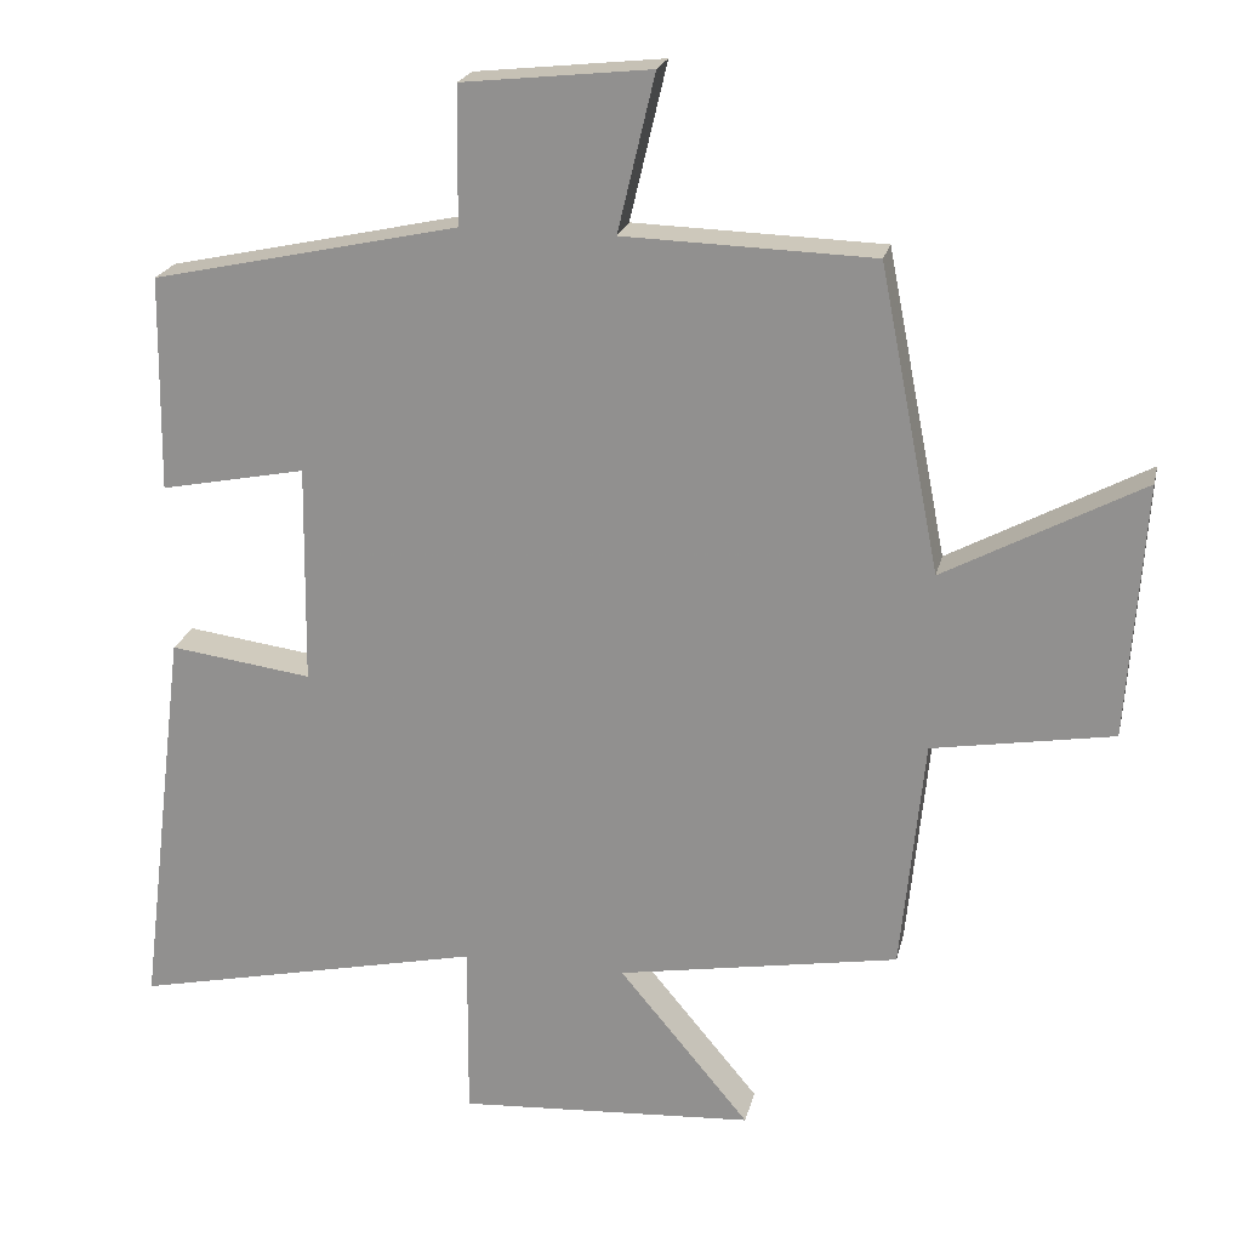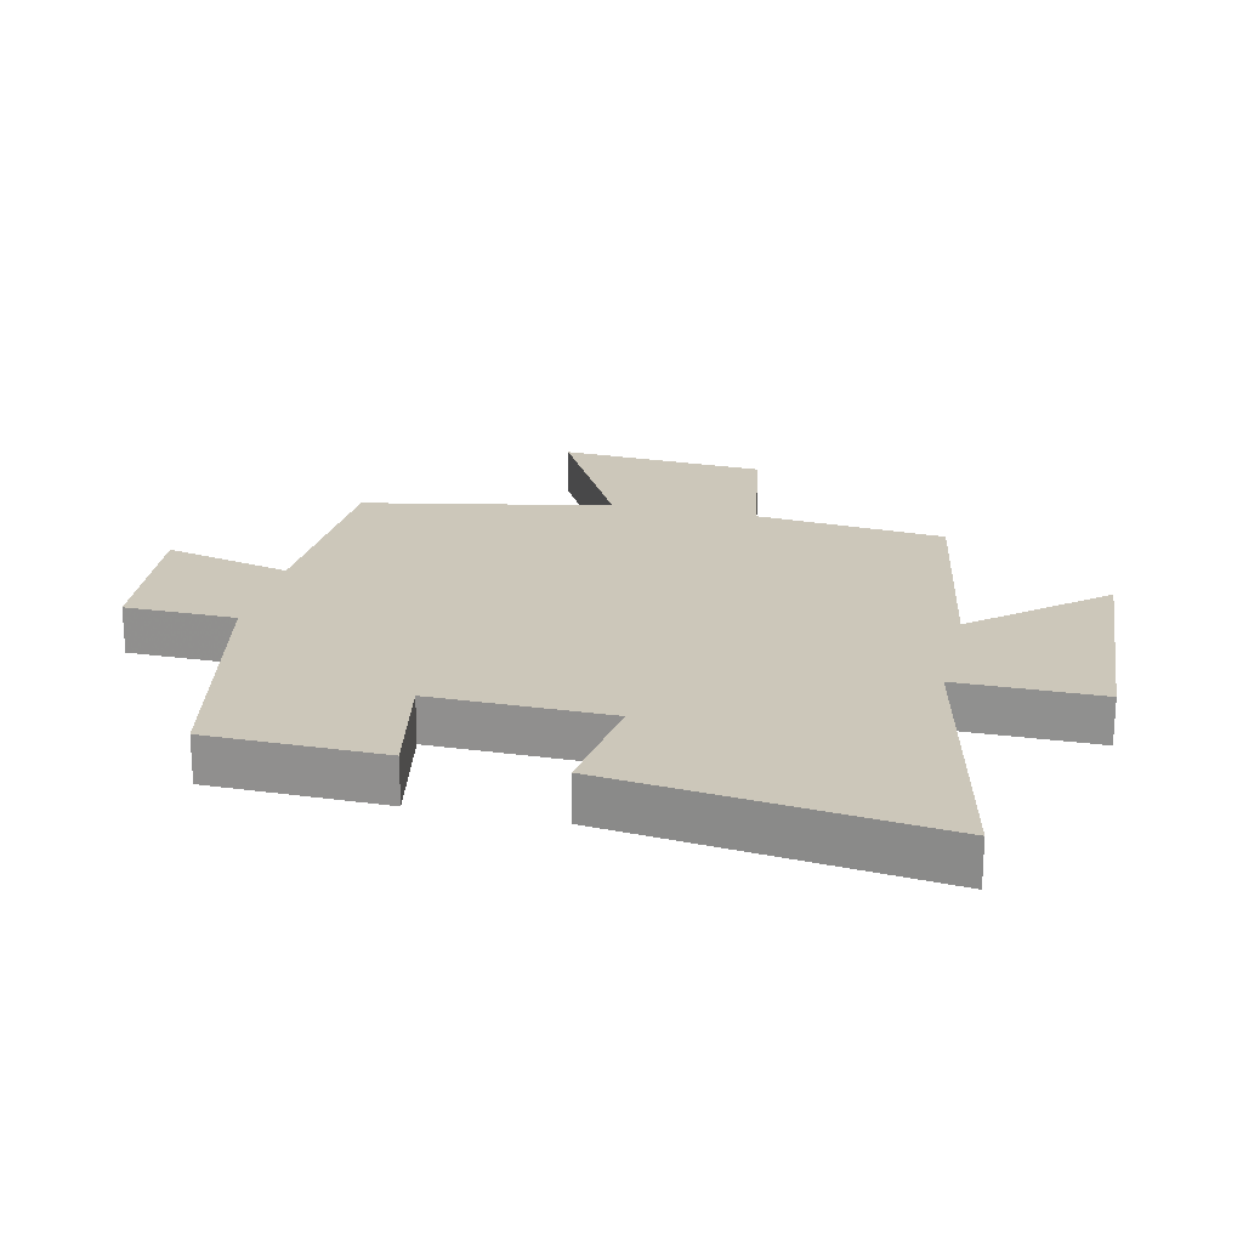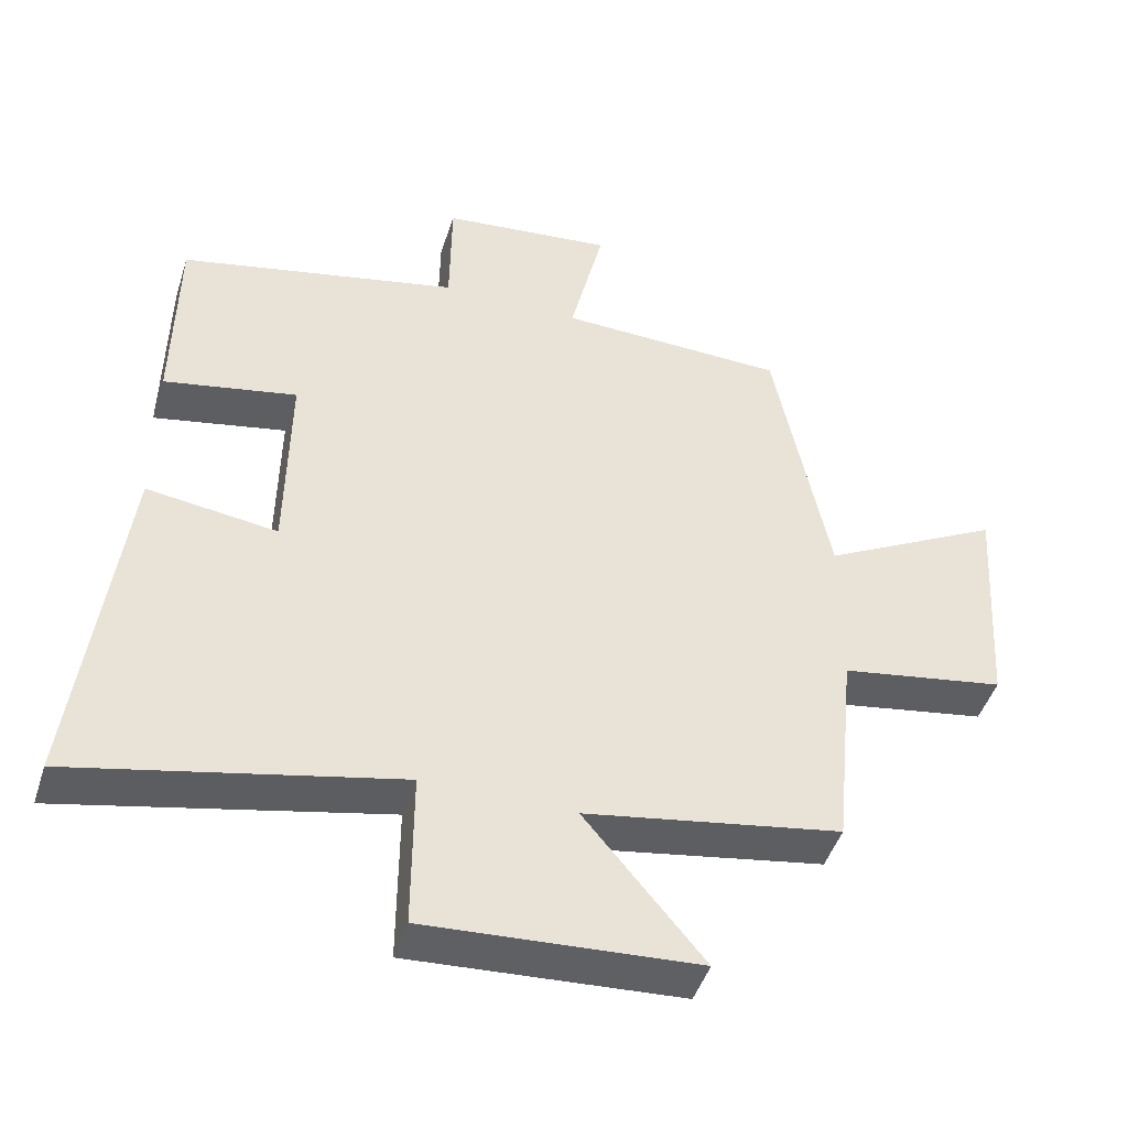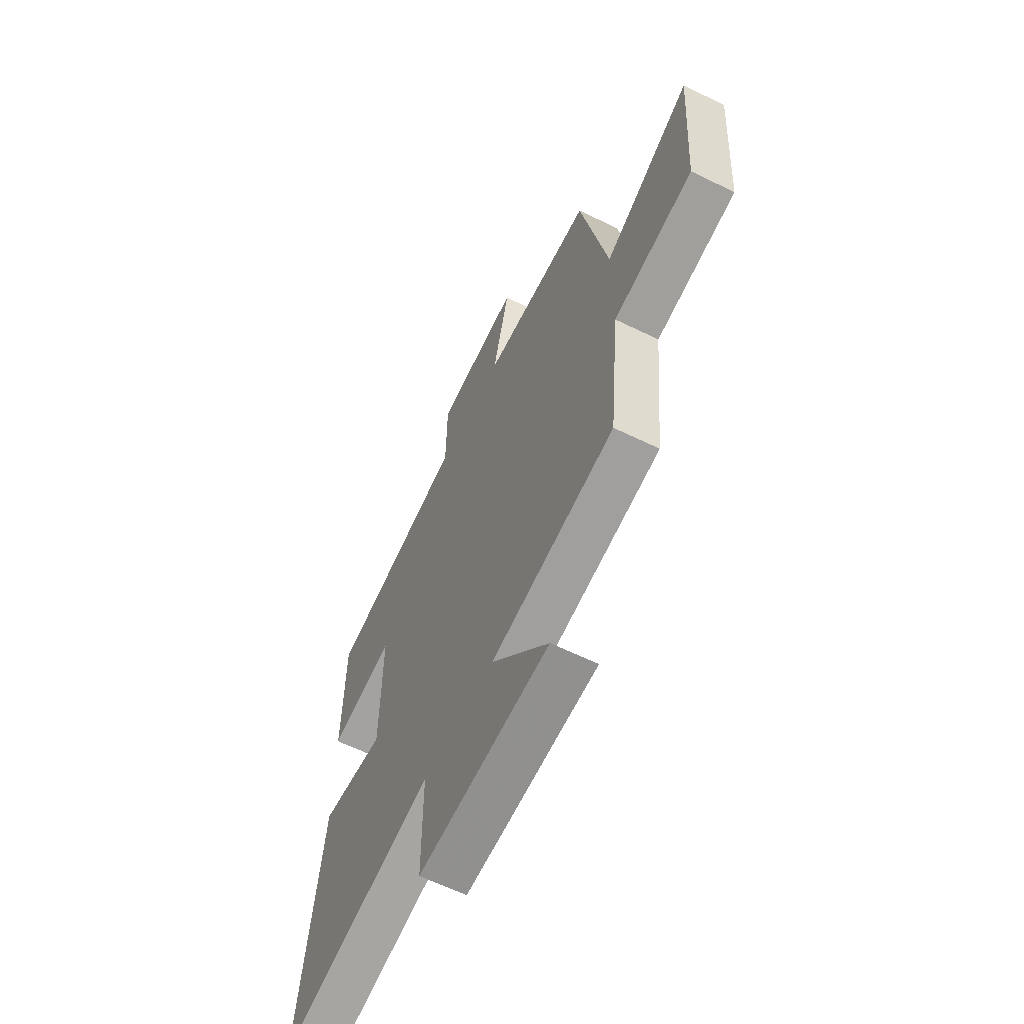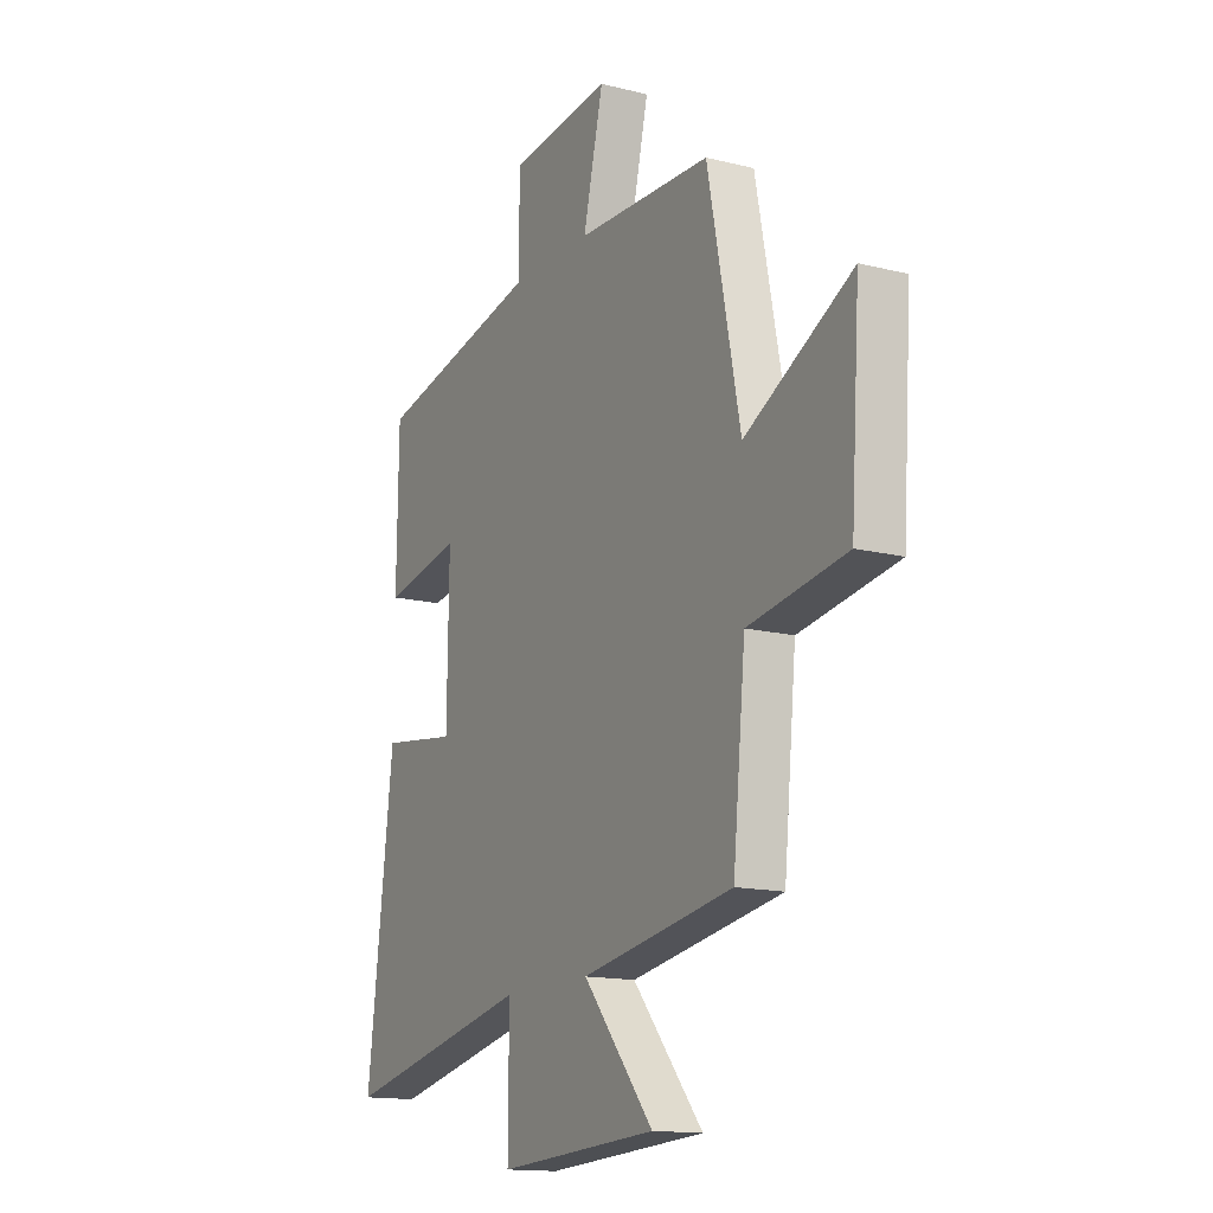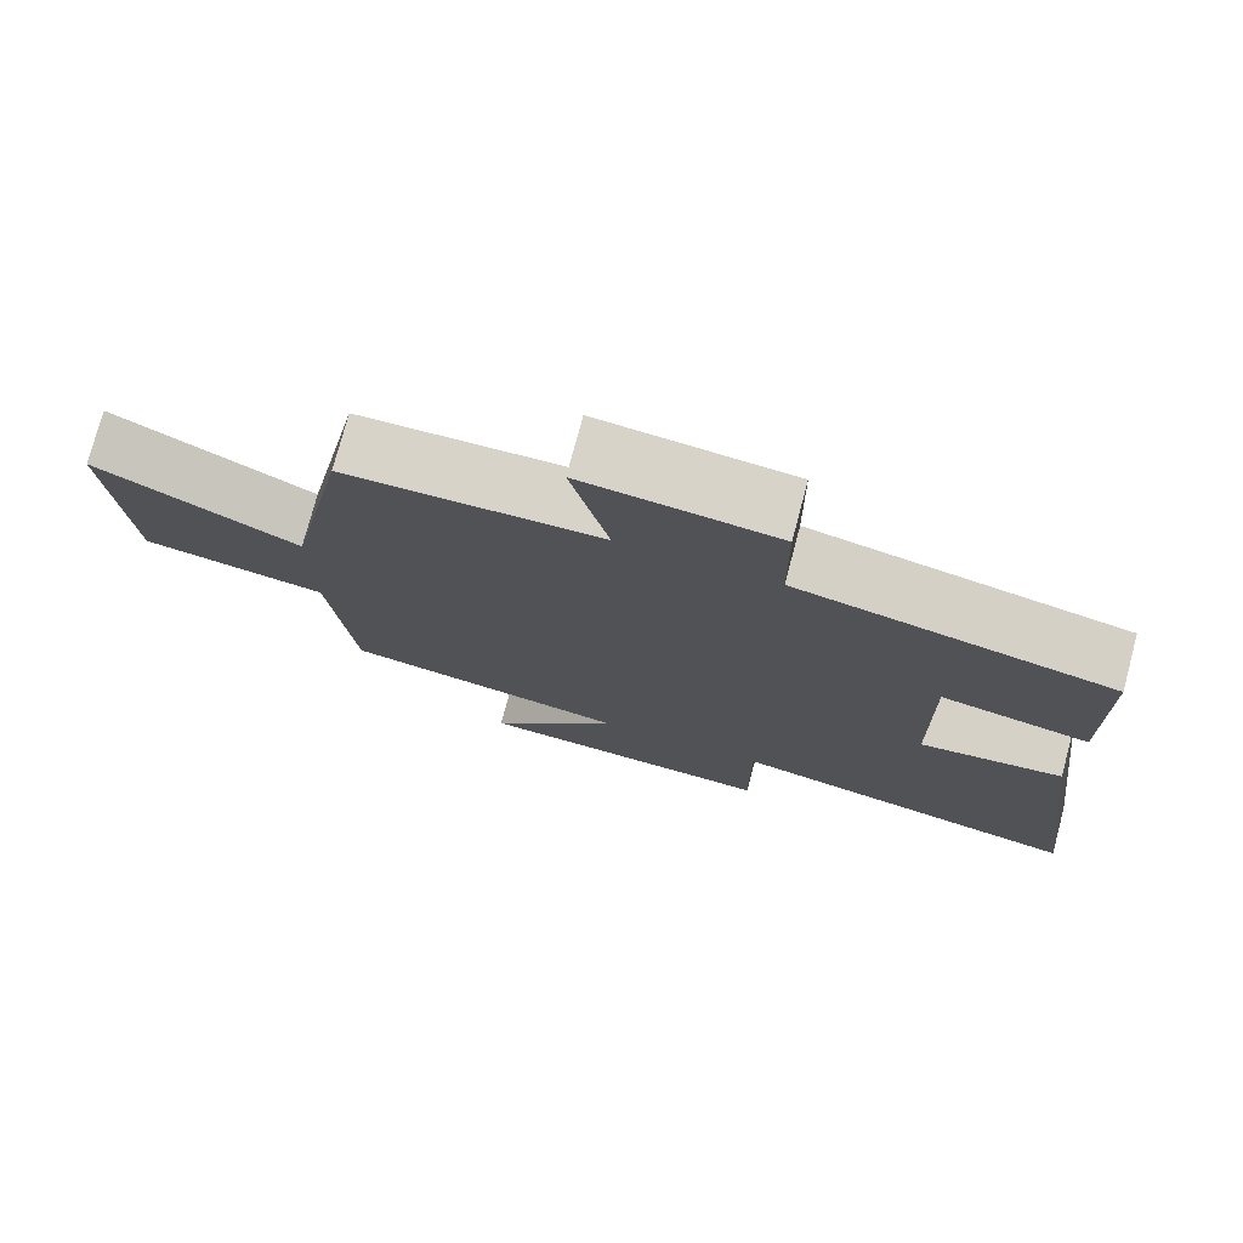
<metadata>
{"format":"obj","ext":"obj","renderer":"f3d","projection":"perspective","resolution":1024,"background":"white","views":[{"elev":21.4,"azim":-167.4,"up":"+Z"},{"elev":21.4,"azim":103.0,"up":"+Y"},{"elev":-46.1,"azim":162.6,"up":"+Z"},{"elev":-62.3,"azim":-116.4,"up":"+Z"},{"elev":-14.7,"azim":-118.5,"up":"+Z"},{"elev":76.2,"azim":14.9,"up":"+Z"}]}
</metadata>
<code>
v 0.496 0.07 0.414
v 0.5 0.07 0.135
v 0.312 0.07 0.172
v 0.316 0.07 -0.112
v 0.5 0.07 -0.087
v 0.563 0.07 -0.599
v 0.108 0.07 -0.5
v 0.109 0.07 -0.727
v -0.275 0.07 -0.703
v -0.106 0.07 -0.5
v -0.47 0.07 -0.438
v -0.5 0.07 -0.136
v -0.734 0.07 -0.097
v -0.756 0.07 0.233
v -0.5 0.07 0.096
v -0.422 0.07 0.49
v -0.099 0.07 0.5
v -0.147 0.07 0.703
v 0.097 0.07 0.677
v 0.099 0.07 0.5
v 0.496 0 0.414
v 0.5 0 0.135
v 0.312 0 0.172
v 0.316 0 -0.112
v 0.5 0 -0.087
v 0.563 0 -0.599
v 0.108 0 -0.5
v 0.109 0 -0.727
v -0.275 0 -0.703
v -0.106 0 -0.5
v -0.47 0 -0.438
v -0.5 0 -0.136
v -0.734 0 -0.097
v -0.756 0 0.233
v -0.5 0 0.096
v -0.422 0 0.49
v -0.099 0 0.5
v -0.147 0 0.703
v 0.097 0 0.677
v 0.099 0 0.5
f 17 18 19 20
f 17 20 1
f 16 17 1
f 15 16 1
f 12 13 14 15
f 10 11 12 15
f 7 8 9 10
f 7 10 15
f 4 5 6 7
f 3 4 7 15
f 1 2 3
f 1 3 15
f 40 39 38 37
f 21 40 37
f 21 37 36
f 21 36 35
f 35 34 33 32
f 35 32 31 30
f 30 29 28 27
f 35 30 27
f 27 26 25 24
f 35 27 24 23
f 23 22 21
f 35 23 21
f 1 21 22 2
f 2 22 23 3
f 3 23 24 4
f 4 24 25 5
f 5 25 26 6
f 6 26 27 7
f 7 27 28 8
f 8 28 29 9
f 9 29 30 10
f 10 30 31 11
f 11 31 32 12
f 12 32 33 13
f 13 33 34 14
f 14 34 35 15
f 15 35 36 16
f 16 36 37 17
f 17 37 38 18
f 18 38 39 19
f 19 39 40 20
f 20 40 21 1

</code>
